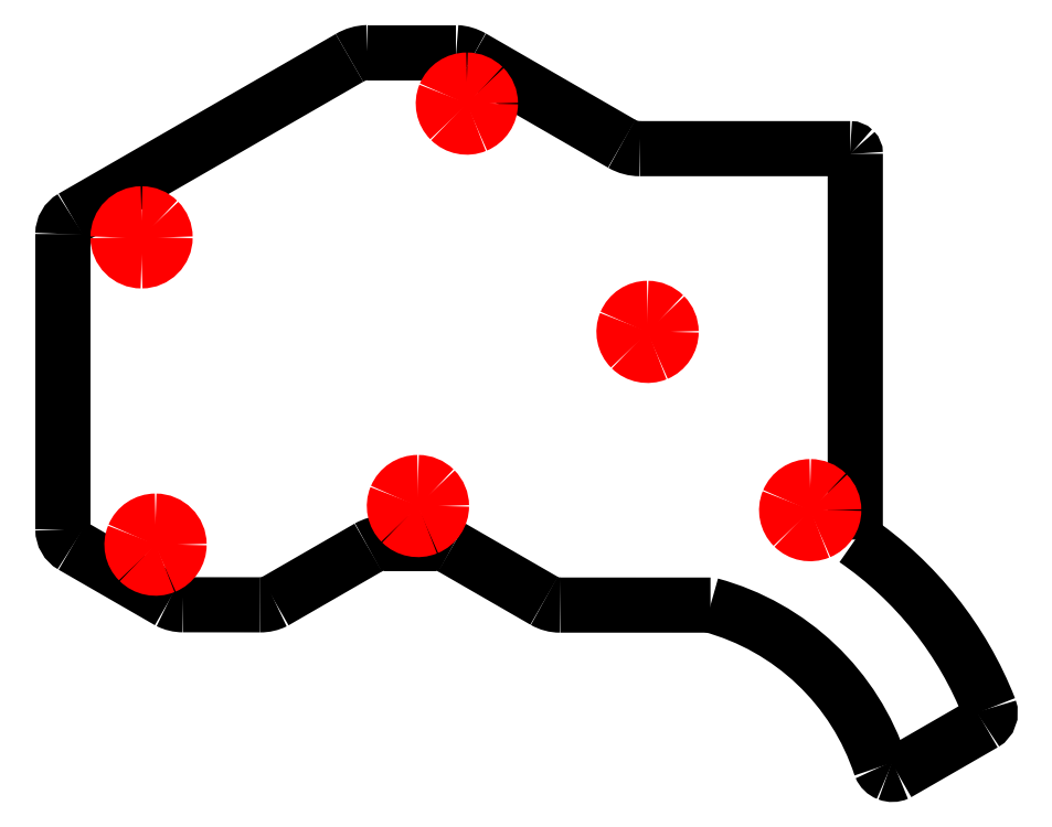
<metadata>
{"format":"dxf","ext":"dxf","renderer":"ezdxf+matplotlib","layout":"modelspace","background":"white","min_lineweight":24,"dpi":150}
</metadata>
<code>
0
SECTION
2
ENTITIES
0
SPLINE
8
0
70
8
71
3
72
8
73
4
74
0
40
0
40
0
40
0
40
0
40
1
40
1
40
1
40
1
10
106.7
20
275.3
30
0
10
107.7
20
274.8
30
0
10
108.8
20
274.5
30
0
10
109.9
20
274.5
30
0
0
SPLINE
8
0
70
8
71
3
72
8
73
4
74
0
40
0
40
0
40
0
40
0
40
1
40
1
40
1
40
1
10
147.4
20
273.6
30
0
10
147.4
20
273.8
30
0
10
147.3
20
274.1
30
0
10
147.2
20
274.2
30
0
0
SPLINE
8
0
70
8
71
3
72
8
73
4
74
0
40
0
40
0
40
0
40
0
40
1
40
1
40
1
40
1
10
147.2
20
274.2
30
0
10
147
20
274.4
30
0
10
146.8
20
274.5
30
0
10
146.5
20
274.5
30
0
0
SPLINE
8
0
70
8
71
3
72
8
73
4
74
0
40
0
40
0
40
0
40
0
40
1
40
1
40
1
40
1
10
93.18
20
195.6
30
0
10
94.03
20
195.1
30
0
10
94.99
20
194.8
30
0
10
95.97
20
194.8
30
0
0
SPLINE
8
0
70
8
71
3
72
8
73
4
74
0
40
0
40
0
40
0
40
0
40
1
40
1
40
1
40
1
10
77.07
20
204.9
30
0
10
76.22
20
205.3
30
0
10
75.26
20
205.6
30
0
10
74.28
20
205.6
30
0
0
SPLINE
8
0
70
8
71
3
72
8
73
4
74
0
40
0
40
0
40
0
40
0
40
1
40
1
40
1
40
1
10
65.3
20
205.6
30
0
10
64.32
20
205.6
30
0
10
63.36
20
205.3
30
0
10
62.51
20
204.9
30
0
0
SPLINE
8
0
70
8
71
3
72
8
73
4
74
0
40
0
40
0
40
0
40
0
40
1
40
1
40
1
40
1
10
43.65
20
194.9
30
0
10
44.53
20
194.8
30
0
10
45.41
20
195
30
0
10
46.2
20
195.4
30
0
0
SPLINE
8
0
70
8
71
3
72
8
73
4
74
0
40
0
40
0
40
0
40
0
40
1
40
1
40
1
40
1
10
27.7
20
195.5
30
0
10
28.48
20
195.1
30
0
10
29.34
20
194.9
30
0
10
30.21
20
194.9
30
0
0
SPLINE
8
0
70
8
71
3
72
8
73
4
74
0
40
0
40
0
40
0
40
0
40
1
40
1
40
1
40
1
10
80.63
20
290.4
30
0
10
79.78
20
290.9
30
0
10
78.82
20
291.2
30
0
10
77.84
20
291.3
30
0
0
SPLINE
8
0
70
8
71
3
72
8
73
4
74
0
40
0
40
0
40
0
40
0
40
1
40
1
40
1
40
1
10
62.39
20
291.3
30
0
10
61.28
20
291.2
30
0
10
60.19
20
290.9
30
0
10
59.23
20
290.3
30
0
0
LWPOLYLINE
8
0
90
2
70
0
10
80.63
20
290.4
30
0
10
106.7
20
275.3
30
0
0
LWPOLYLINE
8
0
90
2
70
0
10
65.3
20
205.6
30
0
10
74.28
20
205.6
30
0
0
SPLINE
8
0
70
8
71
3
72
8
73
4
74
0
40
0
40
0
40
0
40
0
40
1
40
1
40
1
40
1
10
169.8
20
174.1
30
0
10
170.8
20
174.7
30
0
10
171.2
20
175.8
30
0
10
170.8
20
176.8
30
0
0
SPLINE
8
0
70
8
71
3
72
8
73
4
74
0
40
0
40
0
40
0
40
0
40
1
40
1
40
1
40
1
10
151.9
20
166.6
30
0
10
152.1
20
166.1
30
0
10
152.5
20
165.6
30
0
10
153.1
20
165.4
30
0
0
SPLINE
8
0
70
8
71
3
72
8
73
4
74
0
40
0
40
0
40
0
40
0
40
1
40
1
40
1
40
1
10
153.1
20
165.4
30
0
10
153.6
20
165.2
30
0
10
154.3
20
165.2
30
0
10
154.8
20
165.4
30
0
0
SPLINE
8
0
70
8
71
3
72
8
73
4
74
0
40
0
40
0
40
0
40
0
40
1
40
1
40
1
40
1
10
9.256
20
208
30
0
10
9.256
20
206.8
30
0
10
9.891
20
205.7
30
0
10
10.92
20
205.1
30
0
0
LWPOLYLINE
8
0
90
2
70
0
10
62.39
20
291.3
30
0
10
77.84
20
291.3
30
0
0
LWPOLYLINE
8
0
90
2
70
0
10
30.21
20
194.9
30
0
10
43.65
20
194.9
30
0
0
LWPOLYLINE
8
0
90
2
70
0
10
77.07
20
204.9
30
0
10
93.18
20
195.6
30
0
0
SPLINE
8
0
70
8
71
3
72
8
73
4
74
0
40
0
40
0
40
0
40
0
40
1
40
1
40
1
40
1
10
10.92
20
262.5
30
0
10
9.891
20
261.9
30
0
10
9.256
20
260.8
30
0
10
9.256
20
259.6
30
0
0
SPLINE
8
0
70
8
71
3
72
8
73
4
74
0
40
0
40
0
40
0
40
0
40
1
40
1
40
1
40
1
10
170.8
20
176.8
30
0
10
166.1
20
188.7
30
0
10
158
20
199
30
0
10
147.4
20
206.2
30
0
0
SPLINE
8
0
70
8
71
3
72
8
73
4
74
0
40
0
40
0
40
0
40
0
40
1
40
1
40
1
40
1
10
151.9
20
166.6
30
0
10
147.4
20
180.4
30
0
10
136.2
20
191
30
0
10
122.2
20
194.8
30
0
0
LWPOLYLINE
8
0
90
2
70
0
10
46.2
20
195.4
30
0
10
62.5
20
204.9
30
0
0
LWPOLYLINE
8
0
90
2
70
0
10
10.92
20
205.1
30
0
10
27.7
20
195.5
30
0
0
LWPOLYLINE
8
0
90
2
70
0
10
95.97
20
194.8
30
0
10
122.2
20
194.8
30
0
0
LWPOLYLINE
8
0
90
2
70
0
10
10.92
20
262.5
30
0
10
59.23
20
290.3
30
0
0
LWPOLYLINE
8
0
90
2
70
0
10
109.9
20
274.5
30
0
10
146.5
20
274.5
30
0
0
LWPOLYLINE
8
0
90
2
70
0
10
147.4
20
273.6
30
0
10
147.4
20
206.2
30
0
0
LWPOLYLINE
8
0
90
2
70
0
10
154.8
20
165.5
30
0
10
169.8
20
174.1
30
0
0
SPLINE
8
0
70
8
71
3
72
8
73
4
74
0
40
0
40
0
40
0
40
0
40
1
40
1
40
1
40
1
10
22.97
20
263.1
30
0
10
20.7
20
263.1
30
0
10
18.87
20
261.3
30
0
10
18.87
20
259
30
0
0
SPLINE
8
0
70
8
71
3
72
8
73
4
74
0
40
0
40
0
40
0
40
0
40
1
40
1
40
1
40
1
10
18.87
20
259
30
0
10
18.87
20
256.7
30
0
10
20.7
20
254.9
30
0
10
22.97
20
254.9
30
0
0
SPLINE
8
0
70
8
71
3
72
8
73
4
74
0
40
0
40
0
40
0
40
0
40
1
40
1
40
1
40
1
10
22.97
20
254.9
30
0
10
25.23
20
254.9
30
0
10
27.07
20
256.7
30
0
10
27.07
20
259
30
0
0
SPLINE
8
0
70
8
71
3
72
8
73
4
74
0
40
0
40
0
40
0
40
0
40
1
40
1
40
1
40
1
10
27.07
20
259
30
0
10
27.07
20
260.1
30
0
10
26.64
20
261.1
30
0
10
25.87
20
261.9
30
0
0
SPLINE
8
0
70
8
71
3
72
8
73
4
74
0
40
0
40
0
40
0
40
0
40
1
40
1
40
1
40
1
10
25.87
20
261.9
30
0
10
25.1
20
262.7
30
0
10
24.06
20
263.1
30
0
10
22.97
20
263.1
30
0
0
LWPOLYLINE
8
0
90
2
70
0
10
9.256
20
259.6
30
0
10
9.256
20
208
30
0
0
SPLINE
8
0
70
8
71
3
72
8
73
4
74
0
40
0
40
0
40
0
40
0
40
1
40
1
40
1
40
1
10
79.7
20
286.5
30
0
10
78.04
20
286.5
30
0
10
76.55
20
285.5
30
0
10
75.91
20
283.9
30
0
0
SPLINE
8
0
70
8
71
3
72
8
73
4
74
0
40
0
40
0
40
0
40
0
40
1
40
1
40
1
40
1
10
75.91
20
283.9
30
0
10
75.28
20
282.4
30
0
10
75.63
20
280.6
30
0
10
76.8
20
279.5
30
0
0
SPLINE
8
0
70
8
71
3
72
8
73
4
74
0
40
0
40
0
40
0
40
0
40
1
40
1
40
1
40
1
10
76.8
20
279.5
30
0
10
77.97
20
278.3
30
0
10
79.74
20
277.9
30
0
10
81.27
20
278.6
30
0
0
SPLINE
8
0
70
8
71
3
72
8
73
4
74
0
40
0
40
0
40
0
40
0
40
1
40
1
40
1
40
1
10
81.27
20
278.6
30
0
10
82.8
20
279.2
30
0
10
83.8
20
280.7
30
0
10
83.8
20
282.4
30
0
0
SPLINE
8
0
70
8
71
3
72
8
73
4
74
0
40
0
40
0
40
0
40
0
40
1
40
1
40
1
40
1
10
83.8
20
282.4
30
0
10
83.8
20
283.4
30
0
10
83.37
20
284.5
30
0
10
82.6
20
285.3
30
0
0
SPLINE
8
0
70
8
71
3
72
8
73
4
74
0
40
0
40
0
40
0
40
0
40
1
40
1
40
1
40
1
10
82.6
20
285.3
30
0
10
81.83
20
286
30
0
10
80.79
20
286.5
30
0
10
79.7
20
286.5
30
0
0
LWPOLYLINE
8
0
90
1
70
1
10
22.97
20
263.1
30
0
0
SPLINE
8
0
70
8
71
3
72
8
73
4
74
0
40
0
40
0
40
0
40
0
40
1
40
1
40
1
40
1
10
111.2
20
246.6
30
0
10
109.5
20
246.6
30
0
10
108.1
20
245.6
30
0
10
107.4
20
244.1
30
0
0
SPLINE
8
0
70
8
71
3
72
8
73
4
74
0
40
0
40
0
40
0
40
0
40
1
40
1
40
1
40
1
10
107.4
20
244.1
30
0
10
106.8
20
242.5
30
0
10
107.1
20
240.8
30
0
10
108.3
20
239.6
30
0
0
SPLINE
8
0
70
8
71
3
72
8
73
4
74
0
40
0
40
0
40
0
40
0
40
1
40
1
40
1
40
1
10
108.3
20
239.6
30
0
10
109.5
20
238.4
30
0
10
111.2
20
238.1
30
0
10
112.8
20
238.7
30
0
0
SPLINE
8
0
70
8
71
3
72
8
73
4
74
0
40
0
40
0
40
0
40
0
40
1
40
1
40
1
40
1
10
112.8
20
238.7
30
0
10
114.3
20
239.4
30
0
10
115.3
20
240.8
30
0
10
115.3
20
242.5
30
0
0
SPLINE
8
0
70
8
71
3
72
8
73
4
74
0
40
0
40
0
40
0
40
0
40
1
40
1
40
1
40
1
10
115.3
20
242.5
30
0
10
115.3
20
243.6
30
0
10
114.9
20
244.6
30
0
10
114.1
20
245.4
30
0
0
SPLINE
8
0
70
8
71
3
72
8
73
4
74
0
40
0
40
0
40
0
40
0
40
1
40
1
40
1
40
1
10
114.1
20
245.4
30
0
10
113.3
20
246.2
30
0
10
112.3
20
246.6
30
0
10
111.2
20
246.6
30
0
0
LWPOLYLINE
8
0
90
1
70
1
10
79.7
20
286.5
30
0
0
SPLINE
8
0
70
8
71
3
72
8
73
4
74
0
40
0
40
0
40
0
40
0
40
1
40
1
40
1
40
1
10
139.6
20
215.5
30
0
10
137.9
20
215.5
30
0
10
136.4
20
214.5
30
0
10
135.8
20
213
30
0
0
SPLINE
8
0
70
8
71
3
72
8
73
4
74
0
40
0
40
0
40
0
40
0
40
1
40
1
40
1
40
1
10
135.8
20
213
30
0
10
135.1
20
211.4
30
0
10
135.5
20
209.7
30
0
10
136.7
20
208.5
30
0
0
SPLINE
8
0
70
8
71
3
72
8
73
4
74
0
40
0
40
0
40
0
40
0
40
1
40
1
40
1
40
1
10
136.7
20
208.5
30
0
10
137.8
20
207.3
30
0
10
139.6
20
207
30
0
10
141.1
20
207.6
30
0
0
SPLINE
8
0
70
8
71
3
72
8
73
4
74
0
40
0
40
0
40
0
40
0
40
1
40
1
40
1
40
1
10
141.1
20
207.6
30
0
10
142.7
20
208.2
30
0
10
143.7
20
209.7
30
0
10
143.7
20
211.4
30
0
0
SPLINE
8
0
70
8
71
3
72
8
73
4
74
0
40
0
40
0
40
0
40
0
40
1
40
1
40
1
40
1
10
143.7
20
211.4
30
0
10
143.7
20
212.5
30
0
10
143.2
20
213.5
30
0
10
142.5
20
214.3
30
0
0
SPLINE
8
0
70
8
71
3
72
8
73
4
74
0
40
0
40
0
40
0
40
0
40
1
40
1
40
1
40
1
10
142.5
20
214.3
30
0
10
141.7
20
215.1
30
0
10
140.7
20
215.5
30
0
10
139.6
20
215.5
30
0
0
LWPOLYLINE
8
0
90
1
70
1
10
111.2
20
246.6
30
0
0
SPLINE
8
0
70
8
71
3
72
8
73
4
74
0
40
0
40
0
40
0
40
0
40
1
40
1
40
1
40
1
10
71.17
20
216.2
30
0
10
69.51
20
216.2
30
0
10
68.01
20
215.2
30
0
10
67.38
20
213.7
30
0
0
SPLINE
8
0
70
8
71
3
72
8
73
4
74
0
40
0
40
0
40
0
40
0
40
1
40
1
40
1
40
1
10
67.38
20
213.7
30
0
10
66.75
20
212.1
30
0
10
67.1
20
210.4
30
0
10
68.27
20
209.2
30
0
0
SPLINE
8
0
70
8
71
3
72
8
73
4
74
0
40
0
40
0
40
0
40
0
40
1
40
1
40
1
40
1
10
68.27
20
209.2
30
0
10
69.44
20
208
30
0
10
71.2
20
207.7
30
0
10
72.74
20
208.3
30
0
0
SPLINE
8
0
70
8
71
3
72
8
73
4
74
0
40
0
40
0
40
0
40
0
40
1
40
1
40
1
40
1
10
72.74
20
208.3
30
0
10
74.27
20
209
30
0
10
75.27
20
210.4
30
0
10
75.27
20
212.1
30
0
0
SPLINE
8
0
70
8
71
3
72
8
73
4
74
0
40
0
40
0
40
0
40
0
40
1
40
1
40
1
40
1
10
75.27
20
212.1
30
0
10
75.27
20
213.2
30
0
10
74.84
20
214.2
30
0
10
74.07
20
215
30
0
0
SPLINE
8
0
70
8
71
3
72
8
73
4
74
0
40
0
40
0
40
0
40
0
40
1
40
1
40
1
40
1
10
74.07
20
215
30
0
10
73.3
20
215.8
30
0
10
72.25
20
216.2
30
0
10
71.17
20
216.2
30
0
0
LWPOLYLINE
8
0
90
1
70
1
10
139.6
20
215.5
30
0
0
SPLINE
8
0
70
8
71
3
72
8
73
4
74
0
40
0
40
0
40
0
40
0
40
1
40
1
40
1
40
1
10
25.41
20
209.5
30
0
10
23.75
20
209.5
30
0
10
22.26
20
208.5
30
0
10
21.62
20
206.9
30
0
0
SPLINE
8
0
70
8
71
3
72
8
73
4
74
0
40
0
40
0
40
0
40
0
40
1
40
1
40
1
40
1
10
21.62
20
206.9
30
0
10
20.99
20
205.4
30
0
10
21.34
20
203.6
30
0
10
22.51
20
202.5
30
0
0
SPLINE
8
0
70
8
71
3
72
8
73
4
74
0
40
0
40
0
40
0
40
0
40
1
40
1
40
1
40
1
10
22.51
20
202.5
30
0
10
23.68
20
201.3
30
0
10
25.45
20
200.9
30
0
10
26.98
20
201.6
30
0
0
SPLINE
8
0
70
8
71
3
72
8
73
4
74
0
40
0
40
0
40
0
40
0
40
1
40
1
40
1
40
1
10
26.98
20
201.6
30
0
10
28.51
20
202.2
30
0
10
29.51
20
203.7
30
0
10
29.51
20
205.4
30
0
0
SPLINE
8
0
70
8
71
3
72
8
73
4
74
0
40
0
40
0
40
0
40
0
40
1
40
1
40
1
40
1
10
29.51
20
205.4
30
0
10
29.51
20
207.6
30
0
10
27.67
20
209.5
30
0
10
25.41
20
209.5
30
0
0
LWPOLYLINE
8
0
90
1
70
1
10
71.17
20
216.2
30
0
0
LWPOLYLINE
8
0
90
1
70
1
10
25.41
20
209.5
30
0
0
ENDSEC
0
EOF

</code>
